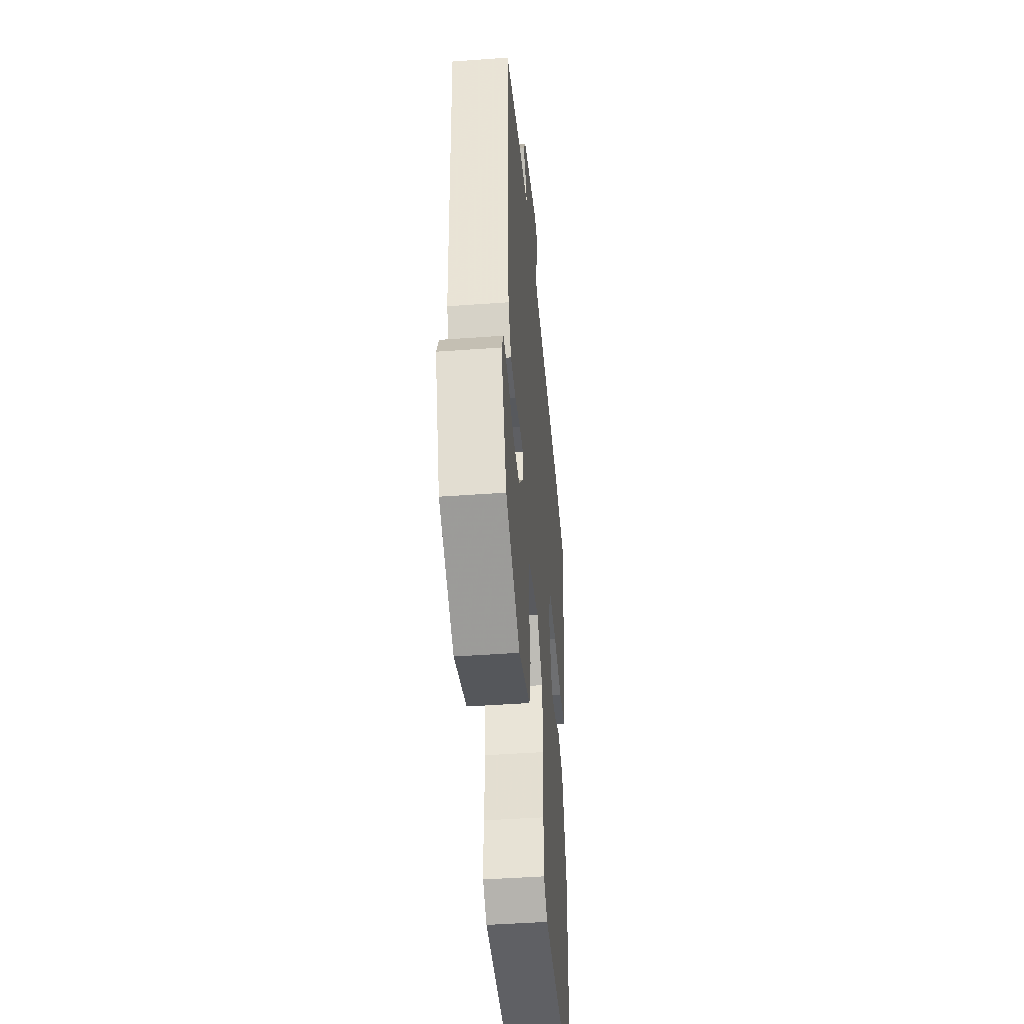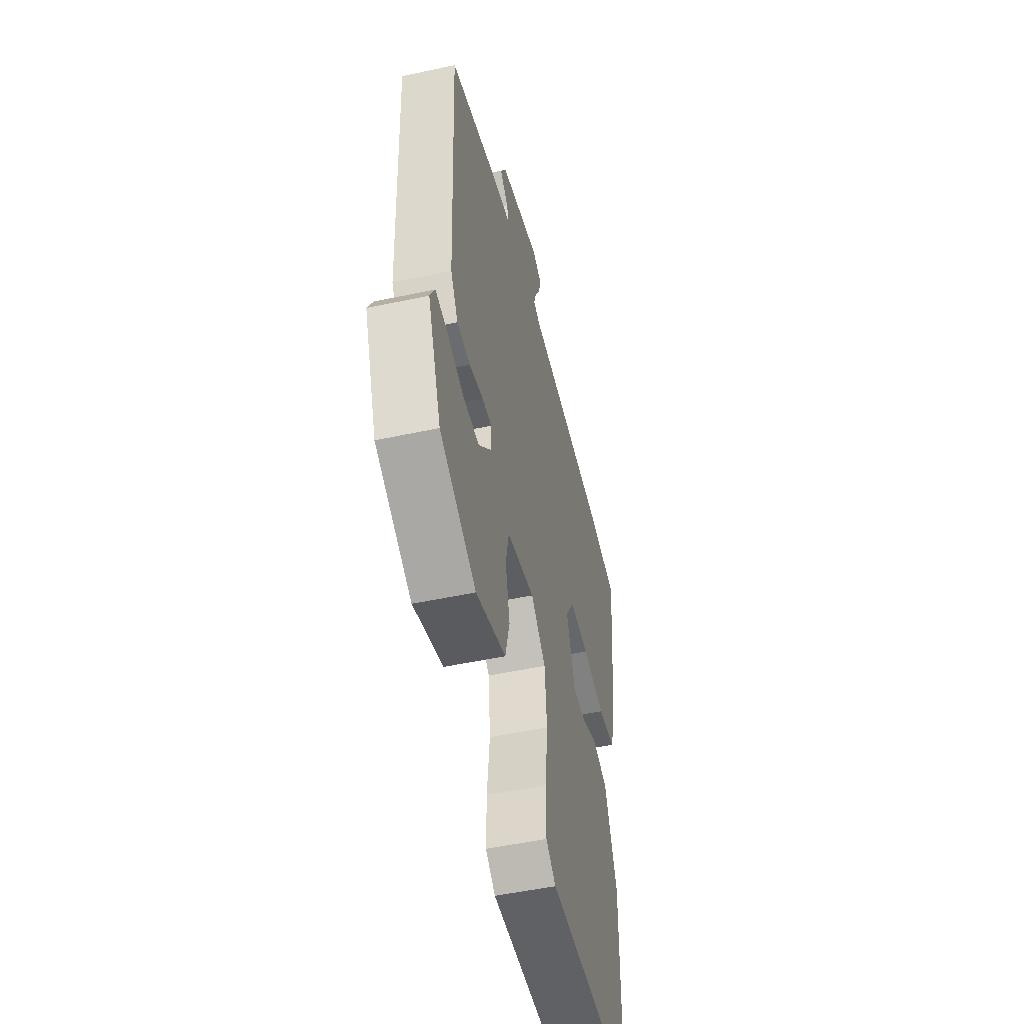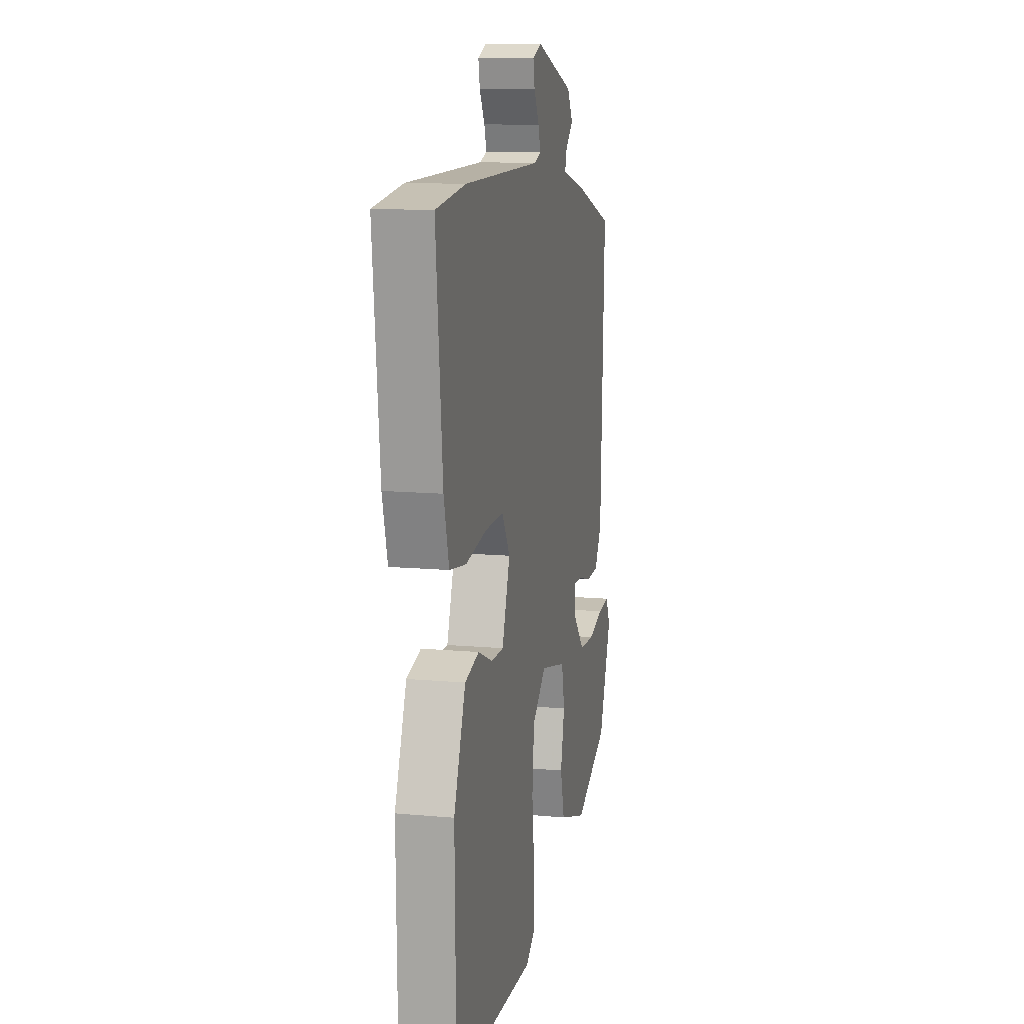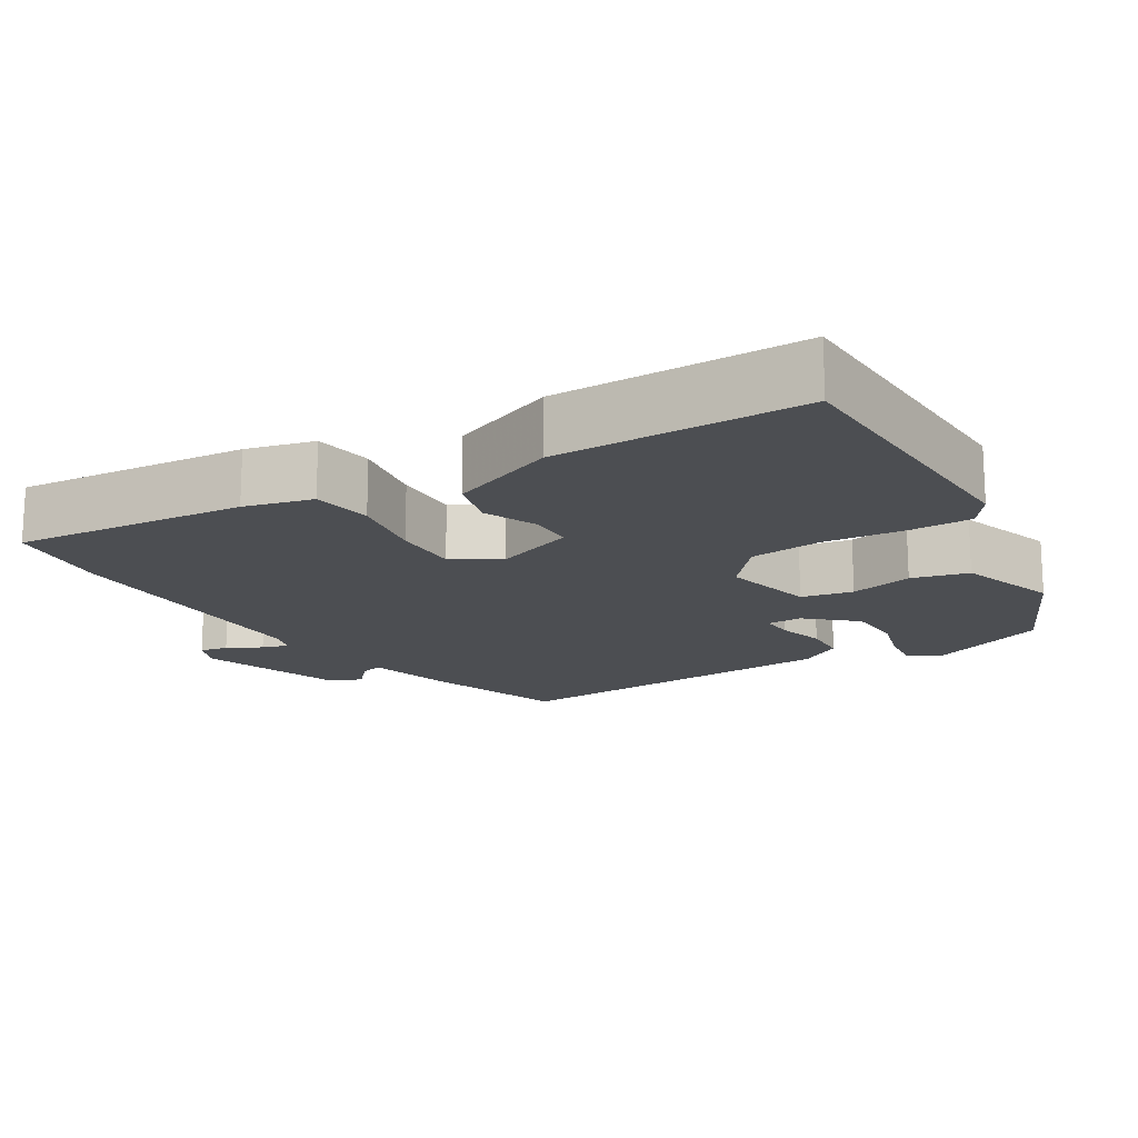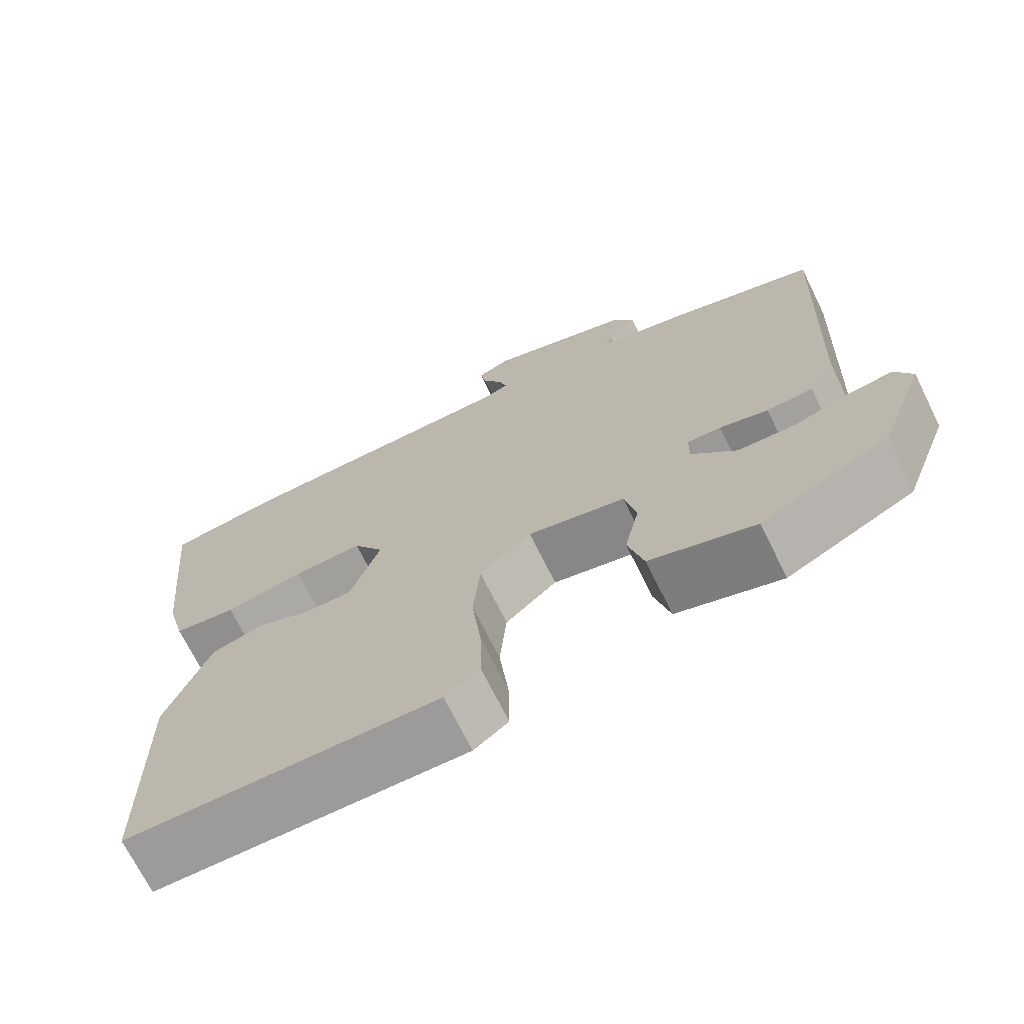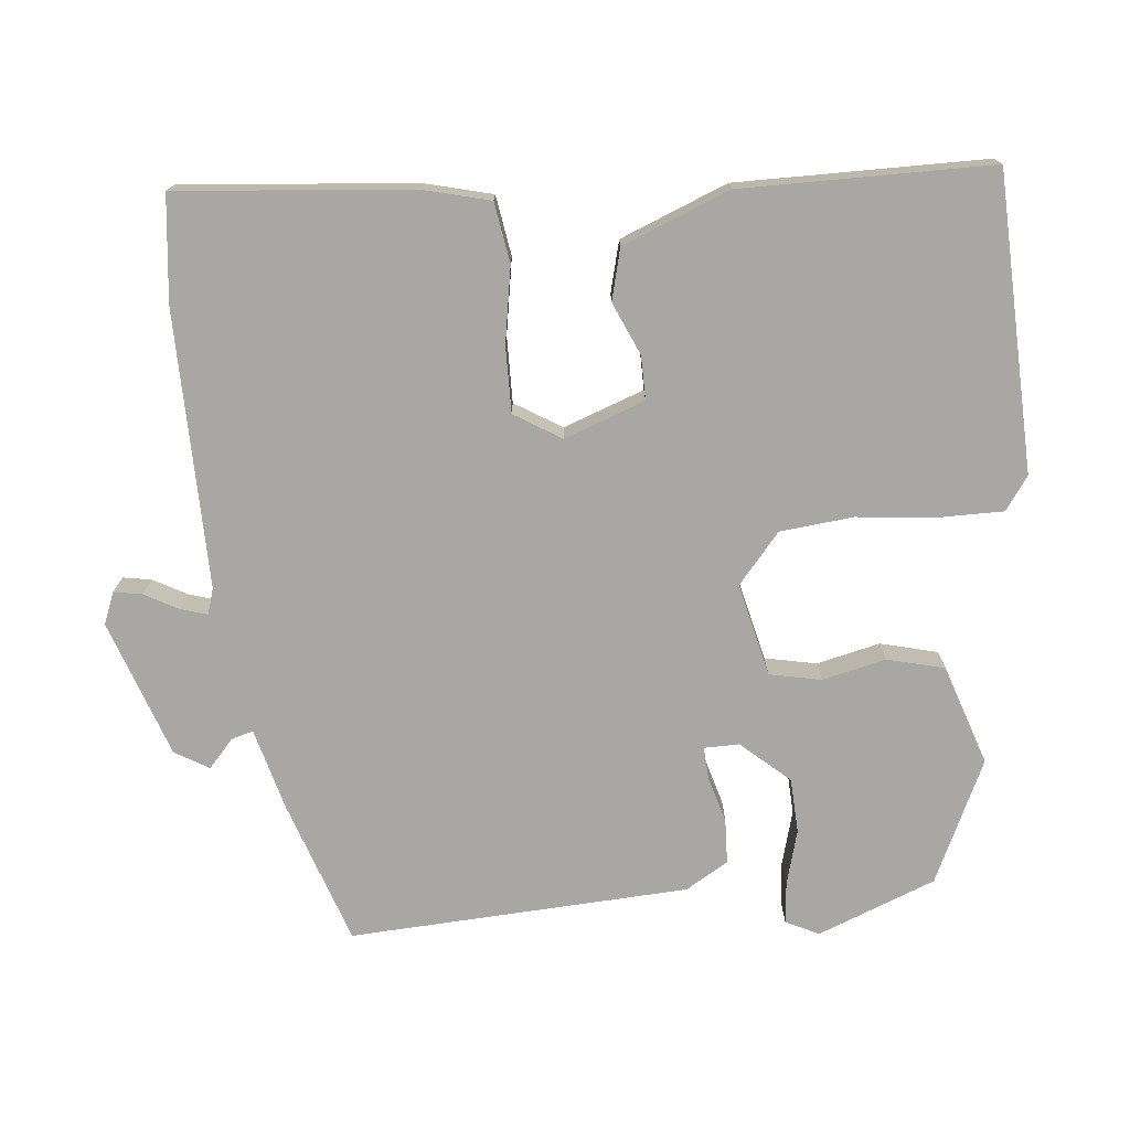
<metadata>
{"format":"obj","ext":"obj","renderer":"f3d","projection":"perspective","resolution":1024,"background":"white","views":[{"elev":-44.6,"azim":-85.1,"up":"+Z"},{"elev":-50.9,"azim":-76.8,"up":"+Z"},{"elev":12.1,"azim":102.4,"up":"+Z"},{"elev":-16.8,"azim":121.9,"up":"+Y"},{"elev":-70.5,"azim":-153.6,"up":"+Z"},{"elev":-74.7,"azim":96.1,"up":"+Y"}]}
</metadata>
<code>
v 0.457 0.07 -0.533
v 0.061 0.07 -0.542
v 0.017 0.07 -0.51
v 0.018 0.07 -0.425
v 0.03 0.07 -0.318
v 0.021 0.07 -0.22
v -0.045 0.07 -0.163
v -0.169 0.07 -0.191
v -0.184 0.07 -0.26
v -0.165 0.07 -0.345
v -0.185 0.07 -0.421
v -0.319 0.07 -0.464
v -0.481 0.07 -0.386
v -0.541 0.07 -0.228
v -0.519 0.07 -0.184
v -0.464 0.07 -0.19
v -0.391 0.07 -0.211
v -0.318 0.07 -0.208
v -0.261 0.07 -0.145
v -0.261 0.07 -0.098
v -0.304 0.07 -0.1
v -0.366 0.07 -0.117
v -0.425 0.07 -0.114
v -0.458 0.07 -0.057
v -0.477 0.07 0.396
v -0.287 0.07 0.459
v -0.175 0.07 0.488
v -0.183 0.07 0.517
v -0.22 0.07 0.551
v -0.193 0.07 0.596
v -0.01 0.07 0.658
v 0.032 0.07 0.641
v 0.025 0.07 0.603
v 0 0.07 0.558
v -0.011 0.07 0.523
v 0.023 0.07 0.512
v 0.393 0.07 0.513
v 0.534 0.07 0.496
v 0.503 0.07 0.186
v 0.479 0.07 0.095
v 0.399 0.07 0.083
v 0.298 0.07 0.101
v 0.21 0.07 0.103
v 0.171 0.07 0.041
v 0.209 0.07 -0.067
v 0.268 0.07 -0.067
v 0.338 0.07 -0.037
v 0.406 0.07 -0.055
v 0.462 0.07 -0.199
v 0.457 0 -0.533
v 0.061 0 -0.542
v 0.017 0 -0.51
v 0.018 0 -0.425
v 0.03 0 -0.318
v 0.021 0 -0.22
v -0.045 0 -0.163
v -0.169 0 -0.191
v -0.184 0 -0.26
v -0.165 0 -0.345
v -0.185 0 -0.421
v -0.319 0 -0.464
v -0.481 0 -0.386
v -0.541 0 -0.228
v -0.519 0 -0.184
v -0.464 0 -0.19
v -0.391 0 -0.211
v -0.318 0 -0.208
v -0.261 0 -0.145
v -0.261 0 -0.098
v -0.304 0 -0.1
v -0.366 0 -0.117
v -0.425 0 -0.114
v -0.458 0 -0.057
v -0.477 0 0.396
v -0.287 0 0.459
v -0.175 0 0.488
v -0.183 0 0.517
v -0.22 0 0.551
v -0.193 0 0.596
v -0.01 0 0.658
v 0.032 0 0.641
v 0.025 0 0.603
v 0 0 0.558
v -0.011 0 0.523
v 0.023 0 0.512
v 0.393 0 0.513
v 0.534 0 0.496
v 0.503 0 0.186
v 0.479 0 0.095
v 0.399 0 0.083
v 0.298 0 0.101
v 0.21 0 0.103
v 0.171 0 0.041
v 0.209 0 -0.067
v 0.268 0 -0.067
v 0.338 0 -0.037
v 0.406 0 -0.055
v 0.462 0 -0.199
f 3 4 5
f 2 3 5
f 1 2 5
f 49 1 5
f 48 49 5
f 47 48 5
f 46 47 5
f 45 46 5 6
f 44 45 6 7
f 43 44 7 8
f 40 41 42
f 39 40 42
f 38 39 42
f 37 38 42
f 36 37 42
f 35 36 42 43
f 32 33 34
f 31 32 34
f 30 31 34
f 29 30 34
f 28 29 34
f 27 28 34 35
f 27 35 43
f 26 27 43
f 25 26 43
f 24 25 43
f 23 24 43
f 22 23 43
f 21 22 43
f 15 16 17
f 14 15 17
f 13 14 17
f 12 13 17
f 11 12 17
f 10 11 17
f 9 10 17 18
f 8 9 18 19
f 20 21 43
f 8 19 20 43
f 54 53 52
f 54 52 51
f 54 51 50
f 54 50 98
f 54 98 97
f 54 97 96
f 54 96 95
f 55 54 95 94
f 56 55 94 93
f 57 56 93 92
f 91 90 89
f 91 89 88
f 91 88 87
f 91 87 86
f 91 86 85
f 92 91 85 84
f 83 82 81
f 83 81 80
f 83 80 79
f 83 79 78
f 83 78 77
f 84 83 77 76
f 92 84 76
f 92 76 75
f 92 75 74
f 92 74 73
f 92 73 72
f 92 72 71
f 92 71 70
f 66 65 64
f 66 64 63
f 66 63 62
f 66 62 61
f 66 61 60
f 66 60 59
f 67 66 59 58
f 68 67 58 57
f 92 70 69
f 92 69 68 57
f 1 50 51 2
f 2 51 52 3
f 3 52 53 4
f 4 53 54 5
f 5 54 55 6
f 6 55 56 7
f 7 56 57 8
f 8 57 58 9
f 9 58 59 10
f 10 59 60 11
f 11 60 61 12
f 12 61 62 13
f 13 62 63 14
f 14 63 64 15
f 15 64 65 16
f 16 65 66 17
f 17 66 67 18
f 18 67 68 19
f 19 68 69 20
f 20 69 70 21
f 21 70 71 22
f 22 71 72 23
f 23 72 73 24
f 24 73 74 25
f 25 74 75 26
f 26 75 76 27
f 27 76 77 28
f 28 77 78 29
f 29 78 79 30
f 30 79 80 31
f 31 80 81 32
f 32 81 82 33
f 33 82 83 34
f 34 83 84 35
f 35 84 85 36
f 36 85 86 37
f 37 86 87 38
f 38 87 88 39
f 39 88 89 40
f 40 89 90 41
f 41 90 91 42
f 42 91 92 43
f 43 92 93 44
f 44 93 94 45
f 45 94 95 46
f 46 95 96 47
f 47 96 97 48
f 48 97 98 49
f 49 98 50 1

</code>
